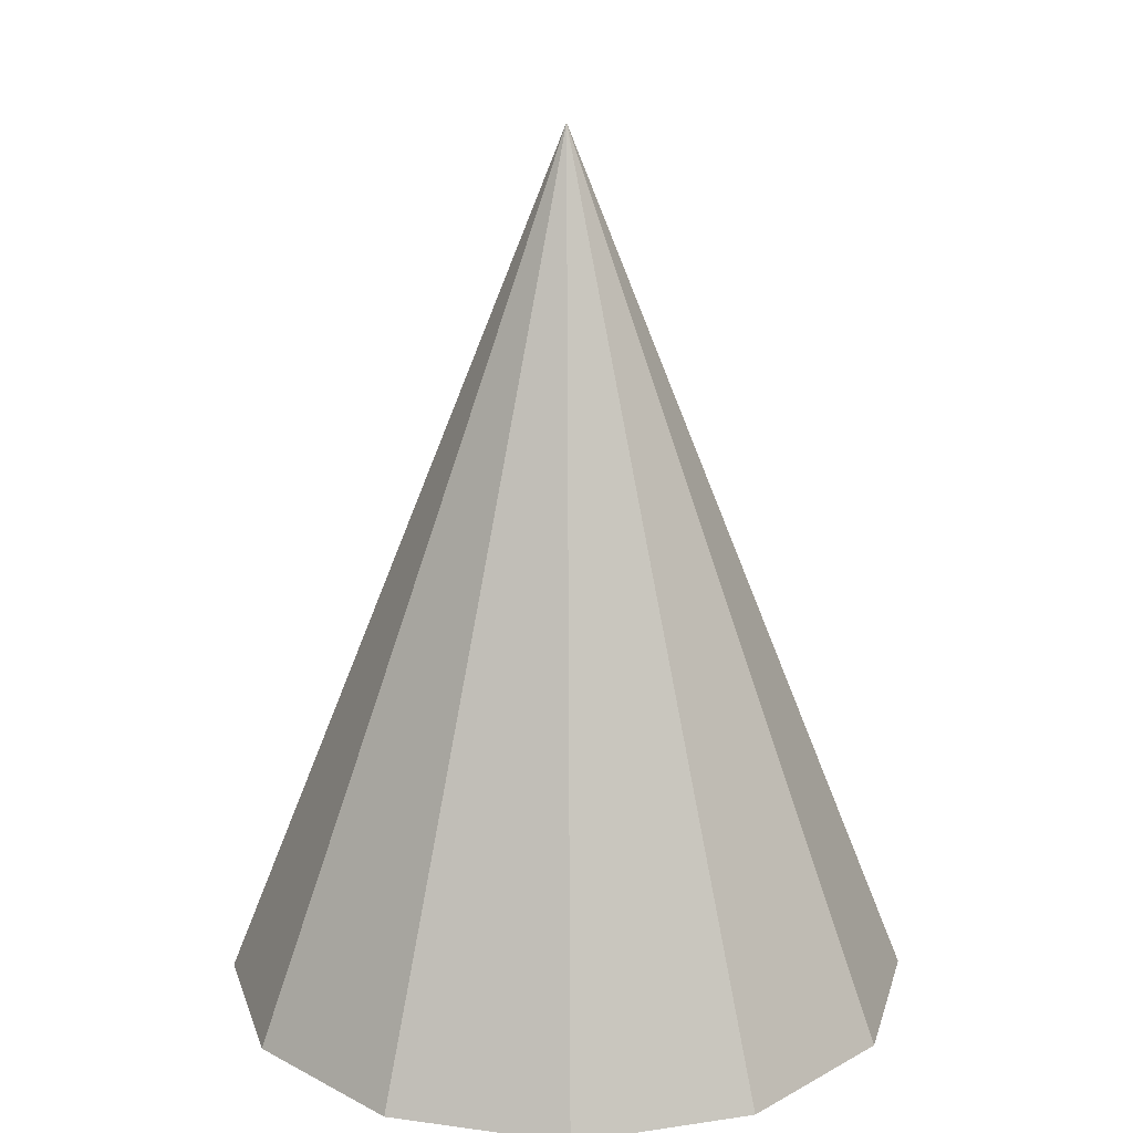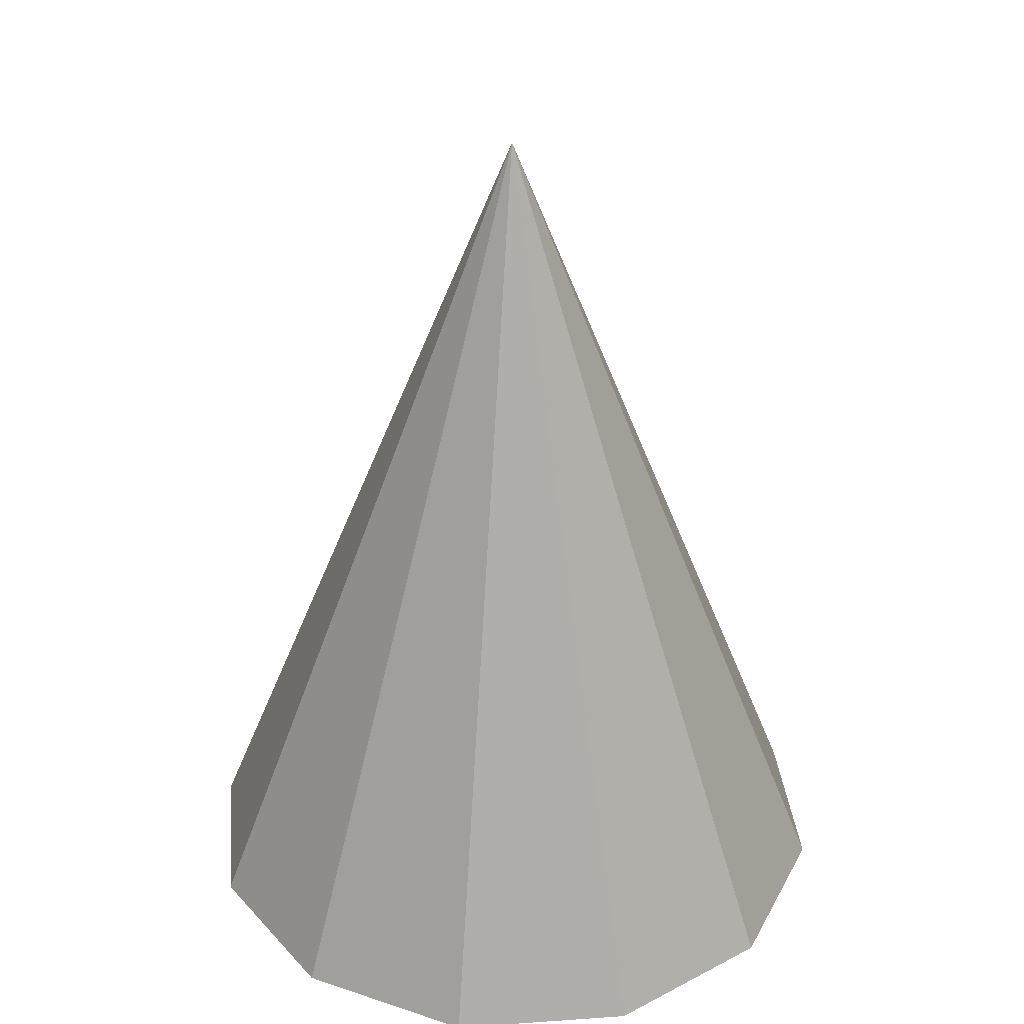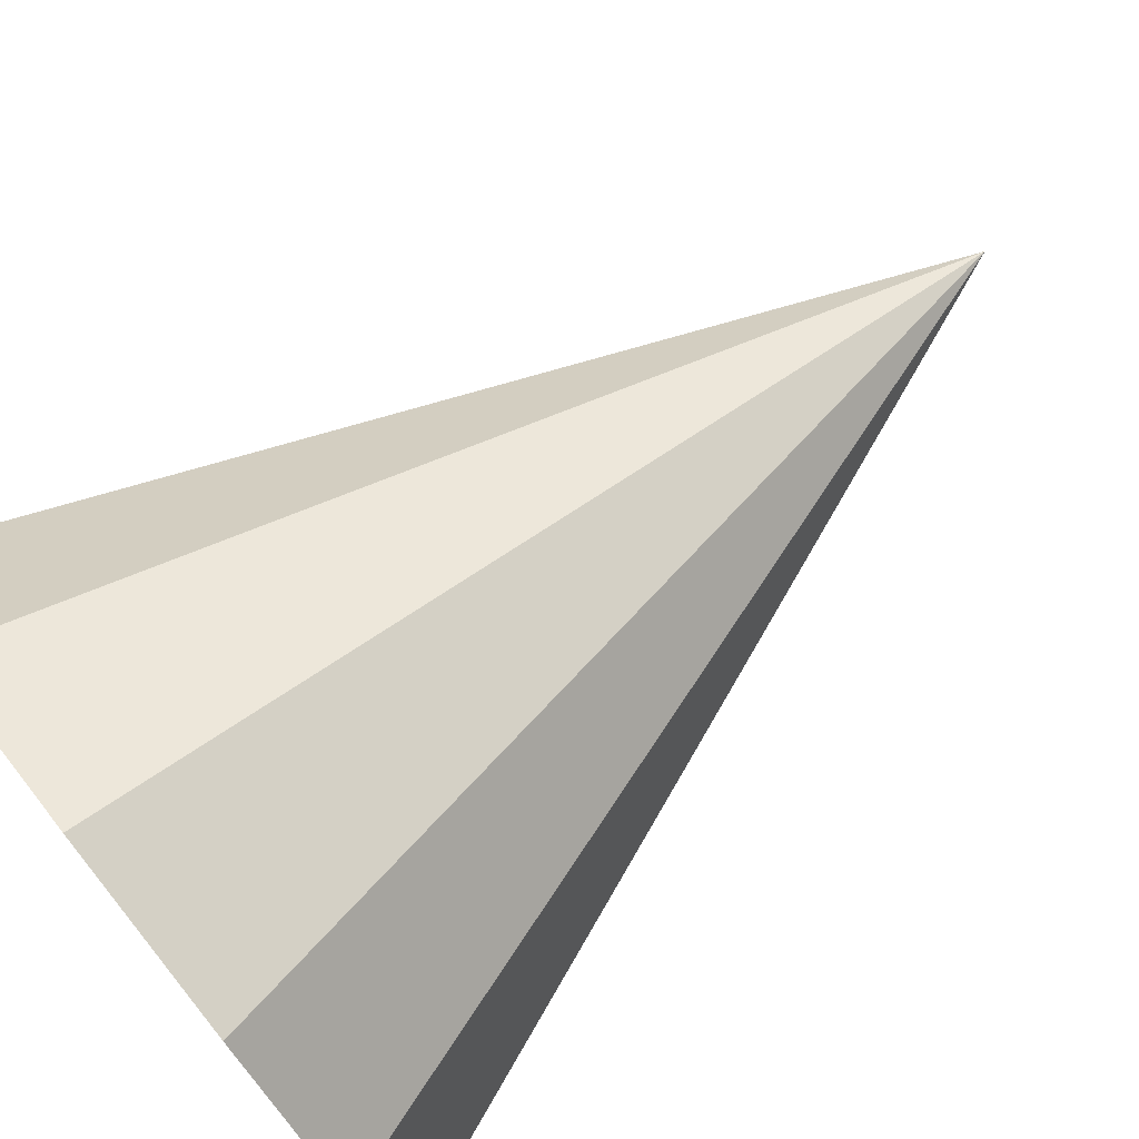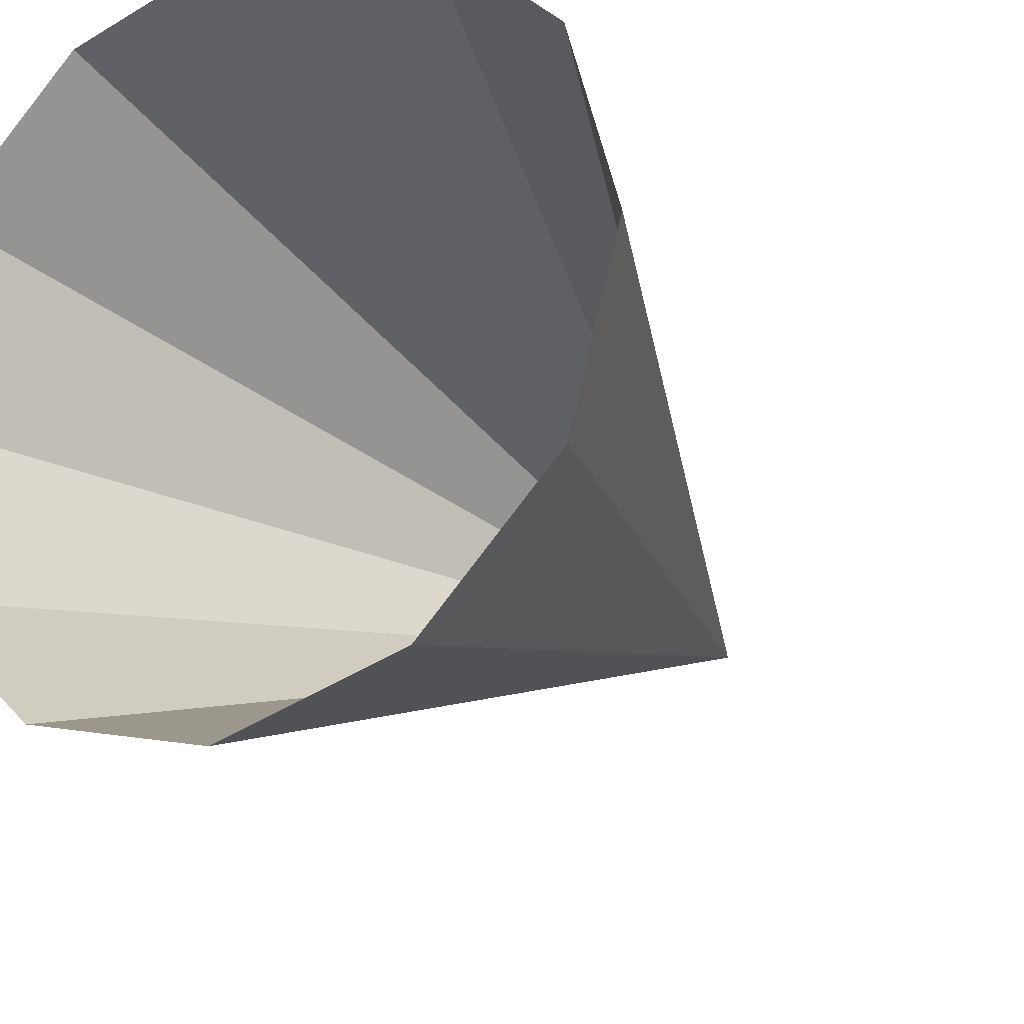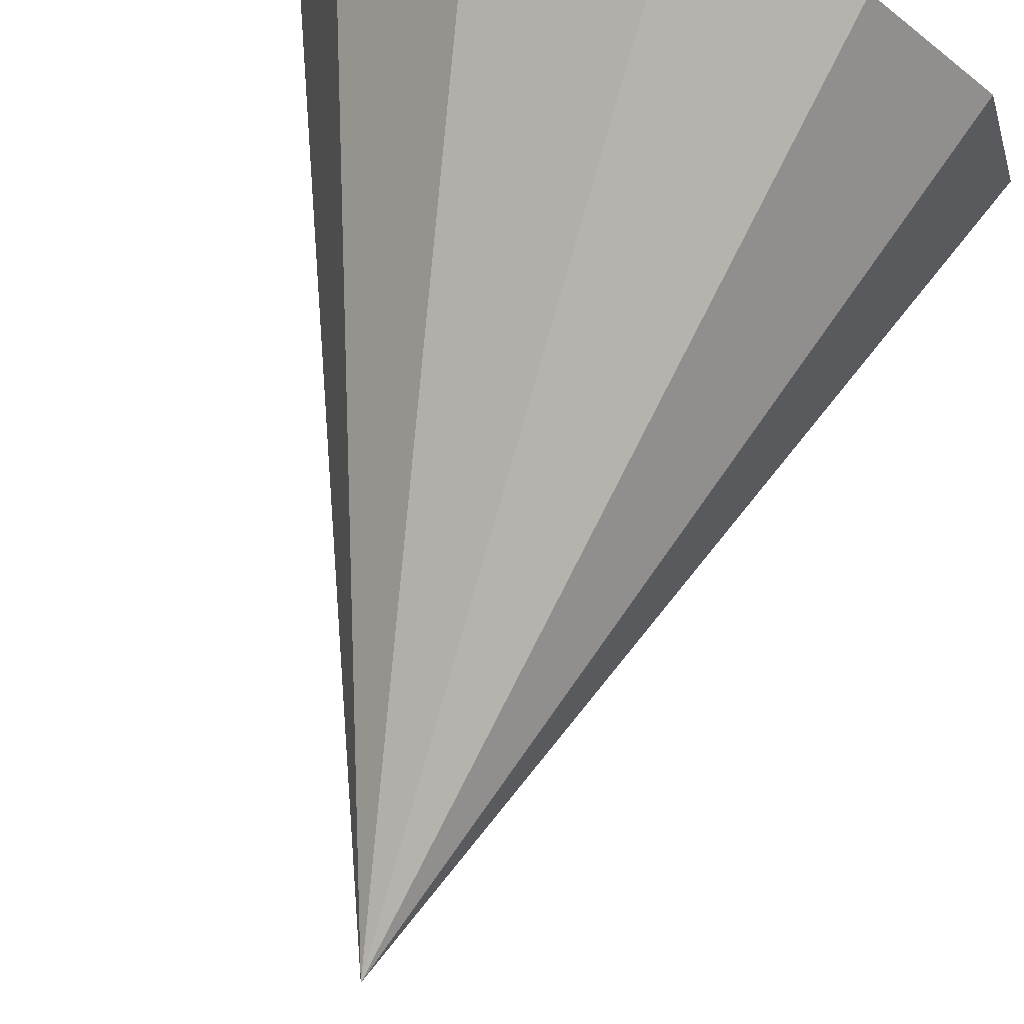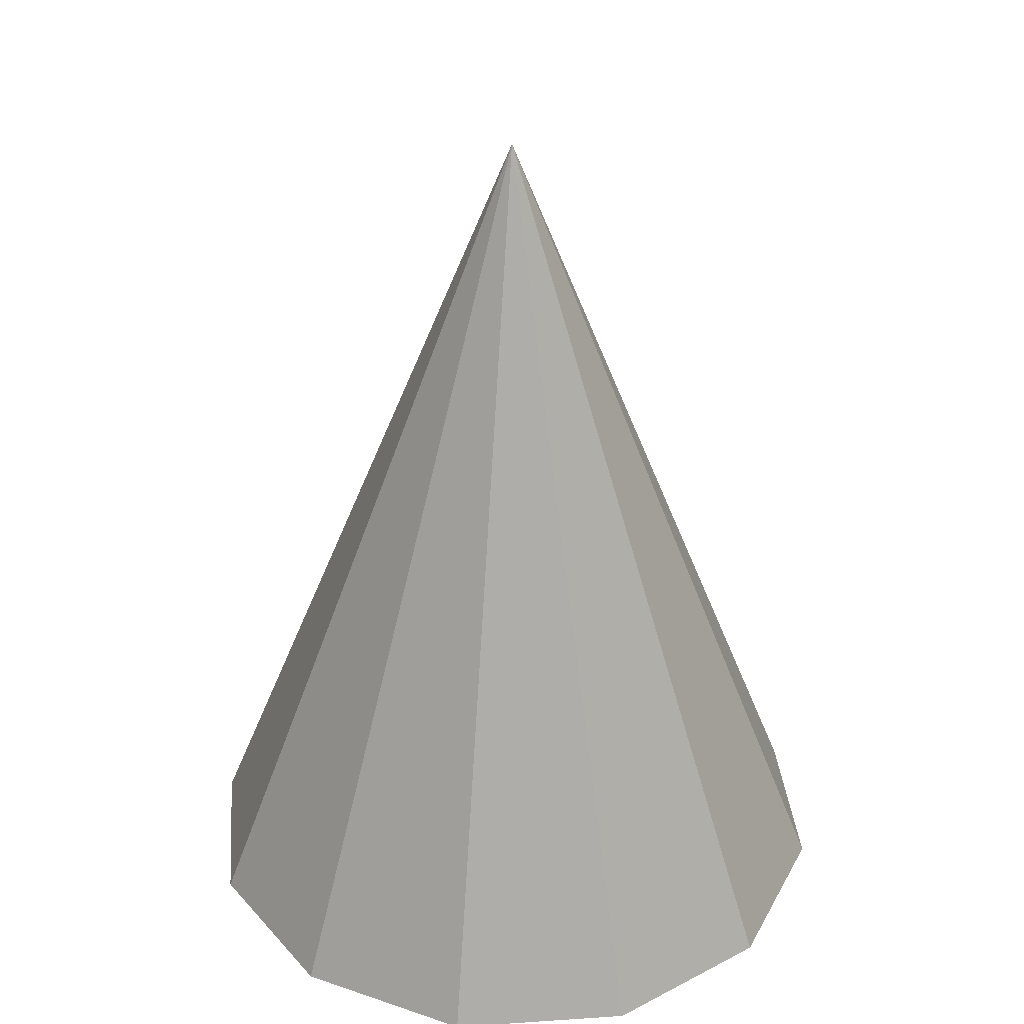
<metadata>
{"format":"obj","ext":"obj","renderer":"f3d","projection":"perspective","resolution":1024,"background":"white","views":[{"elev":19.3,"azim":-30.6,"up":"+Z"},{"elev":33.6,"azim":-110.5,"up":"+Z"},{"elev":75.9,"azim":-128.3,"up":"+Y"},{"elev":-23.1,"azim":-149.8,"up":"+Y"},{"elev":75.9,"azim":17.3,"up":"+Y"},{"elev":34.0,"azim":9.8,"up":"+Z"}]}
</metadata>
<code>
g lock_mesh
v 0.5363 0.3096 -1.566
v 0 0 0
v 0.3096 0.5363 -1.566
v 0 0 0
v 0 0.6192 -1.566
v -0.3096 0.5363 -1.566
v 0 0 0
v -0.5363 0.3096 -1.566
v 0 0 0
v -0.6192 0 -1.566
v 0 0 0
v -0.5363 -0.3096 -1.566
v 0 0 0
v -0.3096 -0.5363 -1.566
v 0 0 0
v 0 -0.6192 -1.566
v 0 0 0
v 0.3096 -0.5363 -1.566
v 0 0 0
v 0.5363 -0.3096 -1.566
v 0 0 0
v 0.6192 0 -1.566
v 0 0 0
v 0 0 0
v 0.5363 0.3096 -1.566
g lock_mesh_0
f 3 2 1
f 5 4 3
f 7 6 5
f 9 8 6
f 11 10 8
f 13 12 10
f 15 14 12
f 17 16 14
f 19 18 16
f 21 20 18
f 23 22 20
f 25 24 22

</code>
